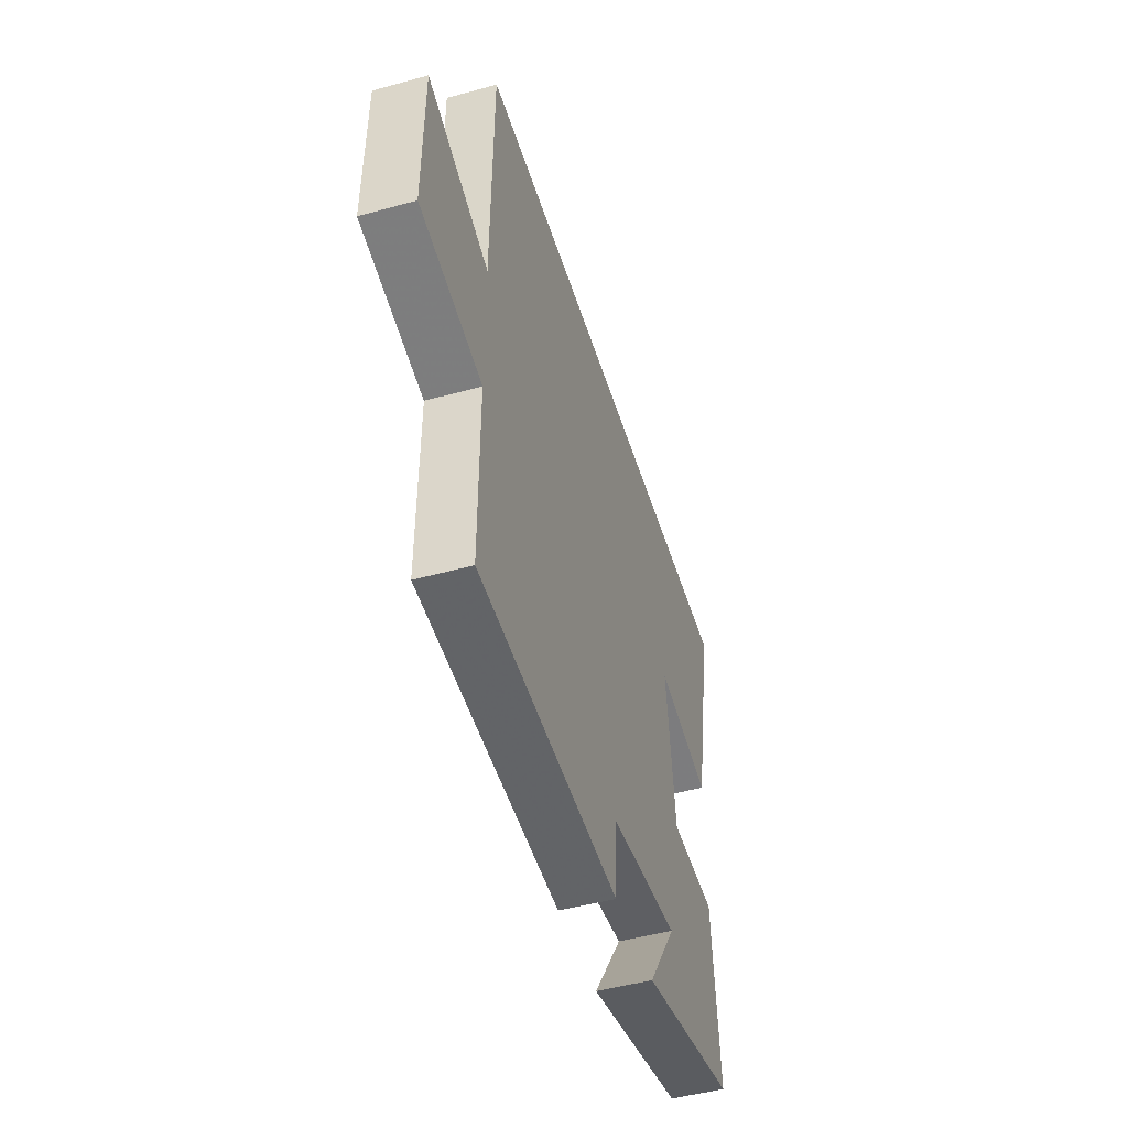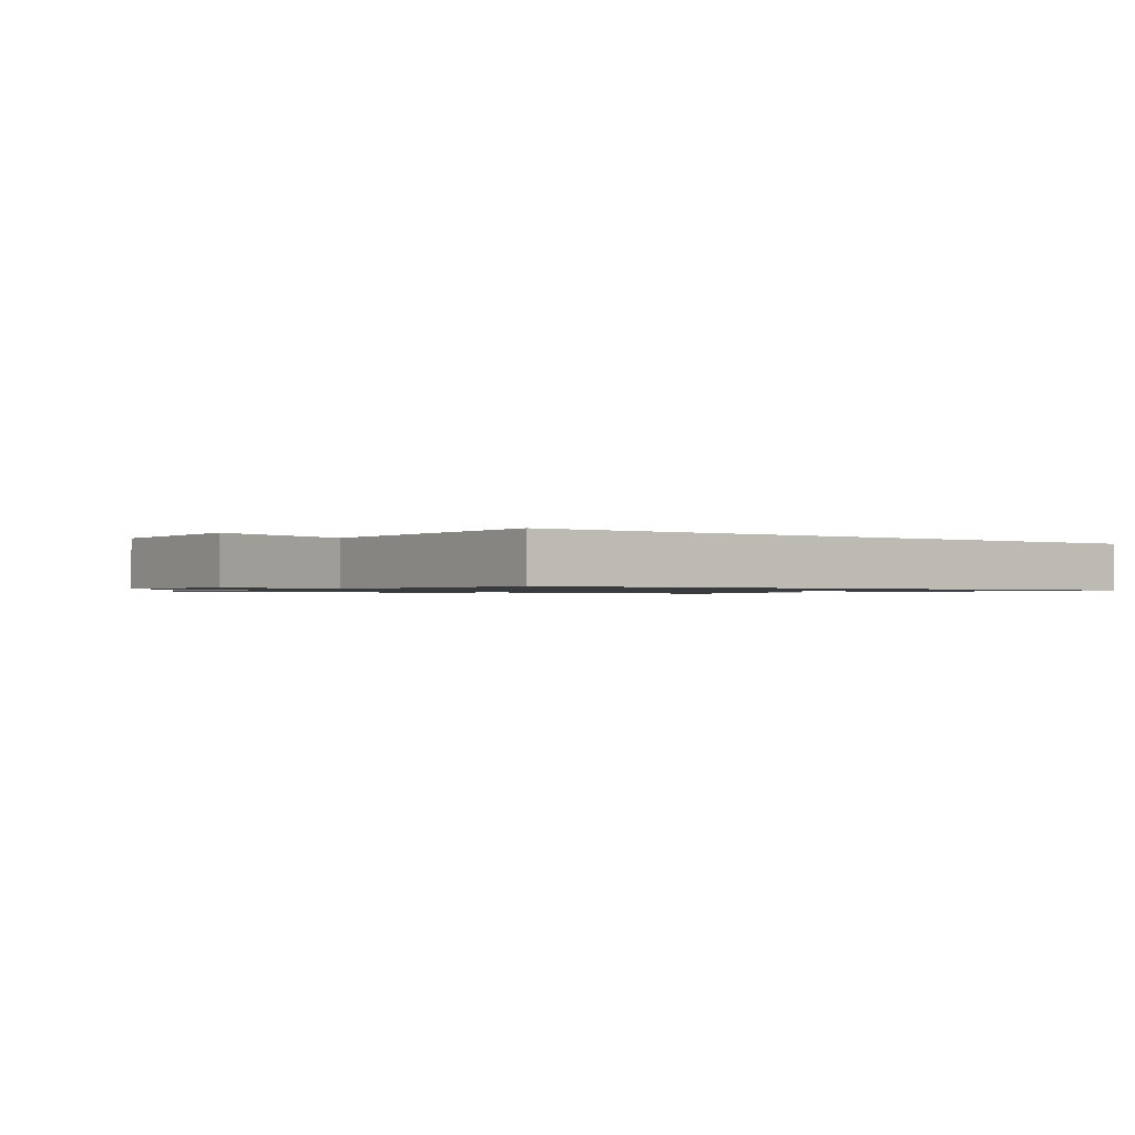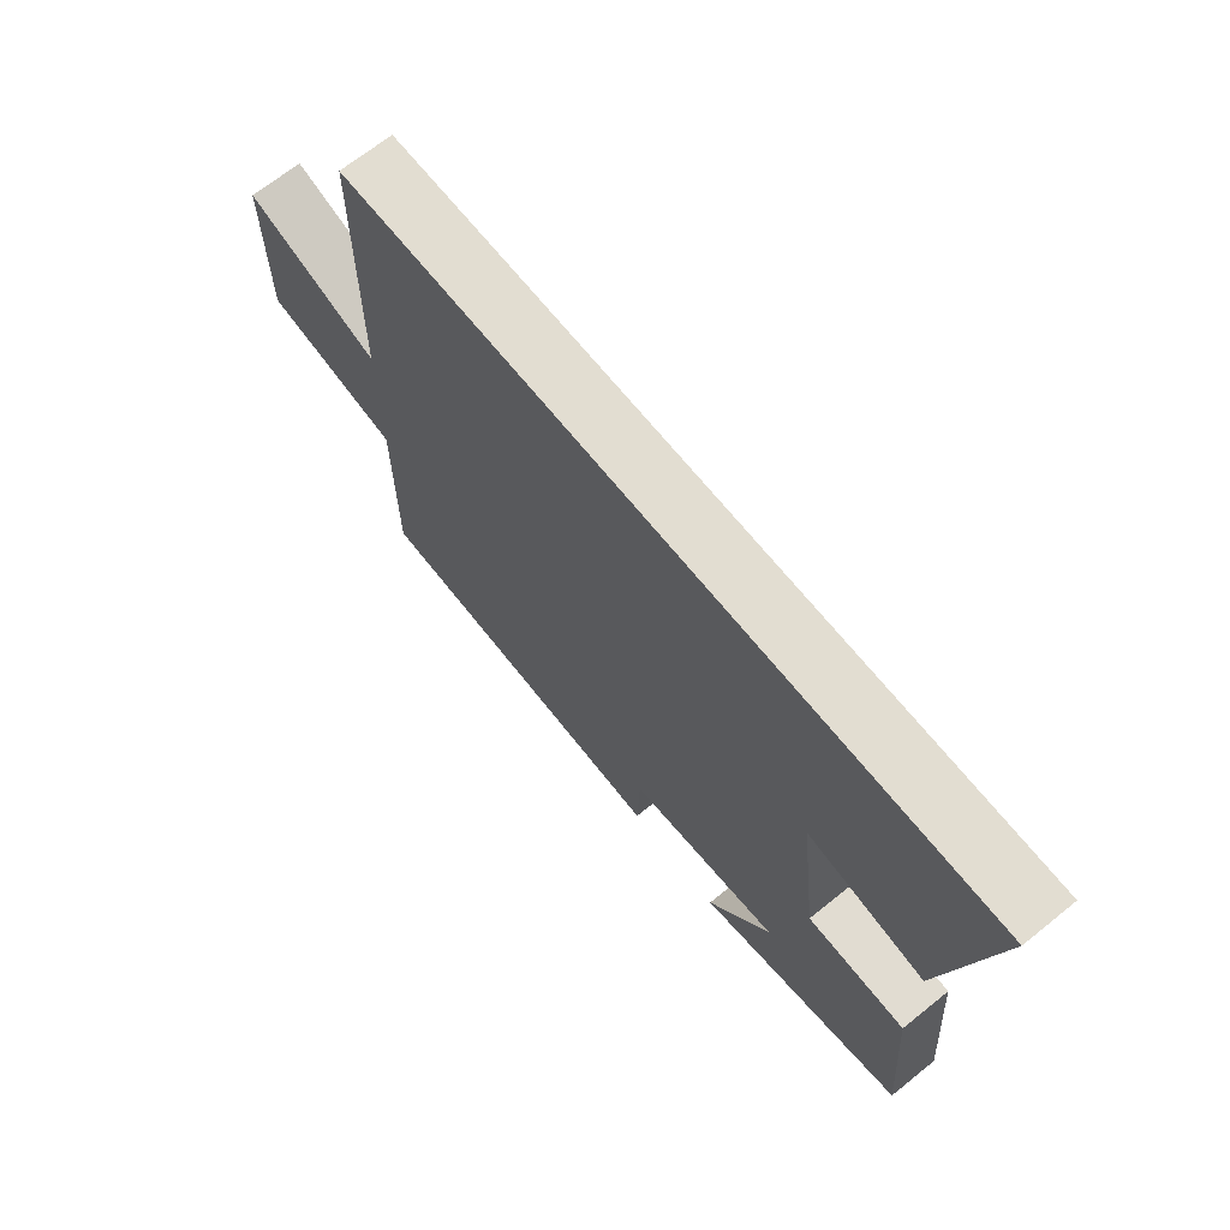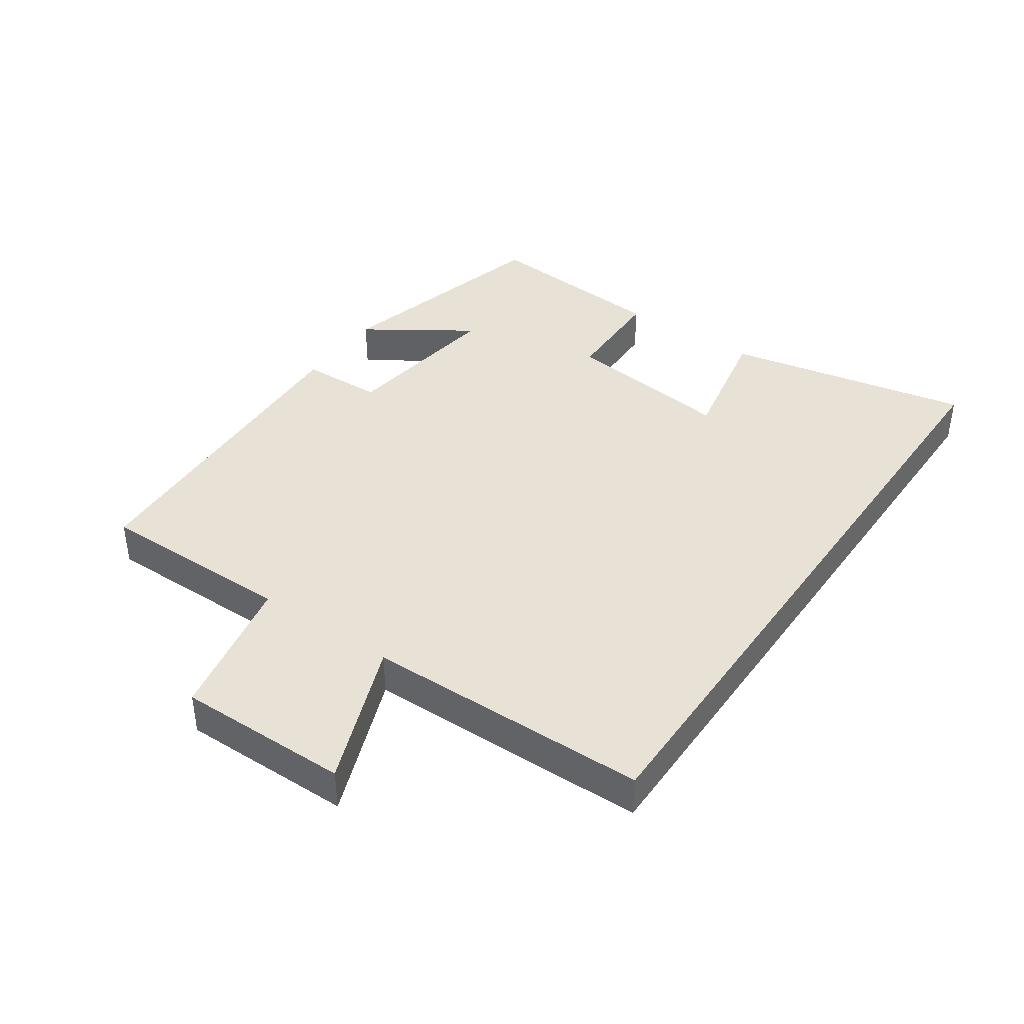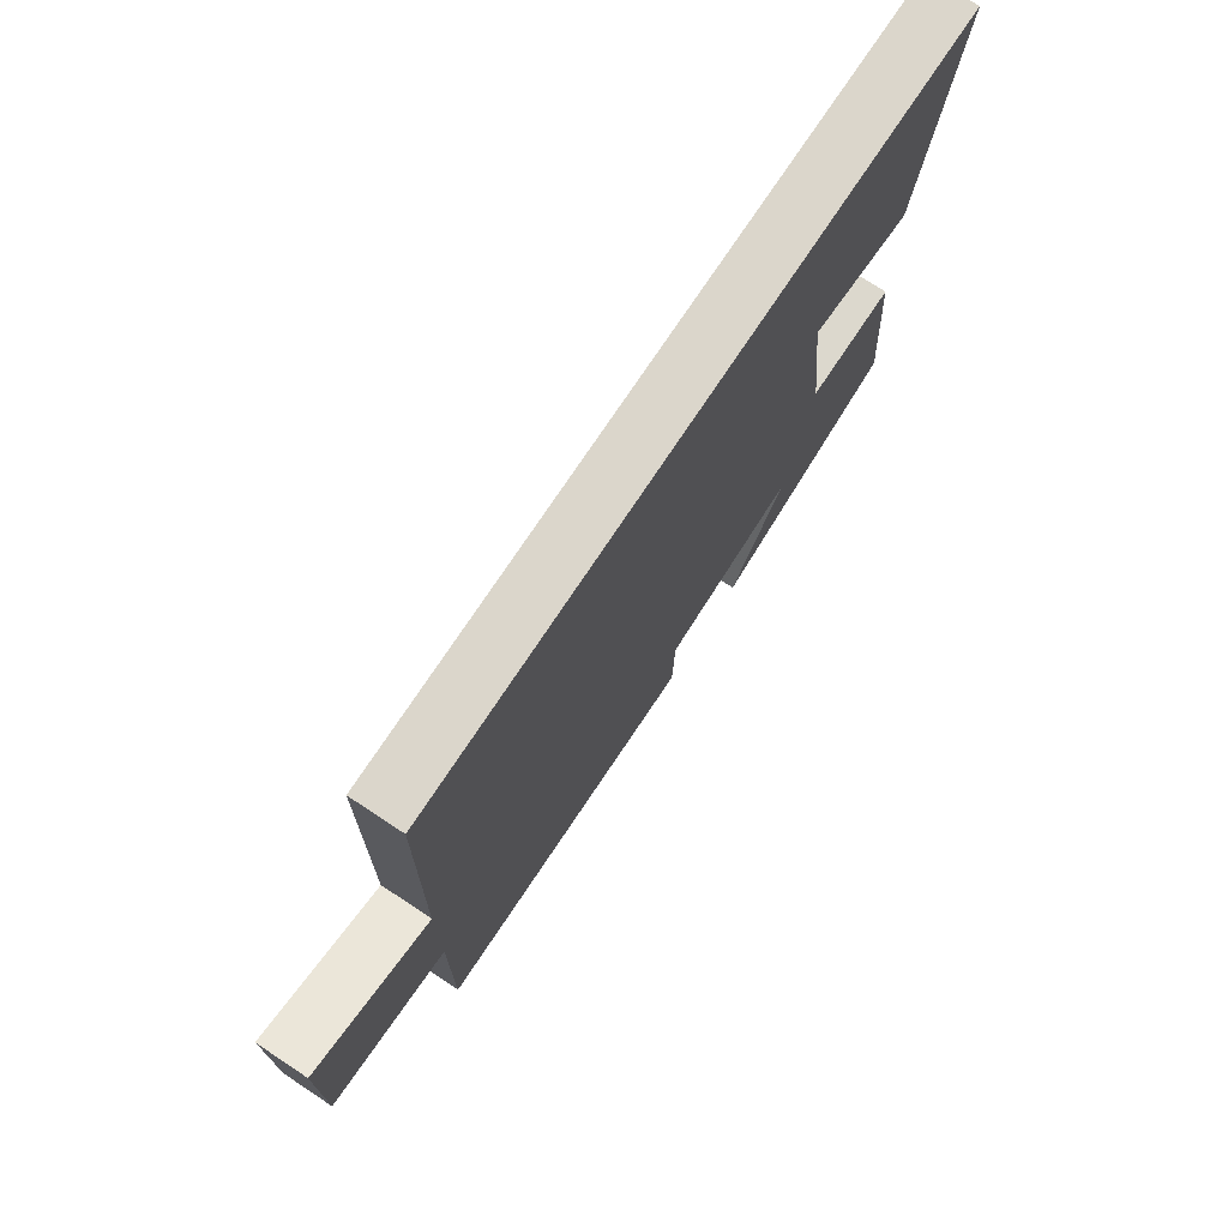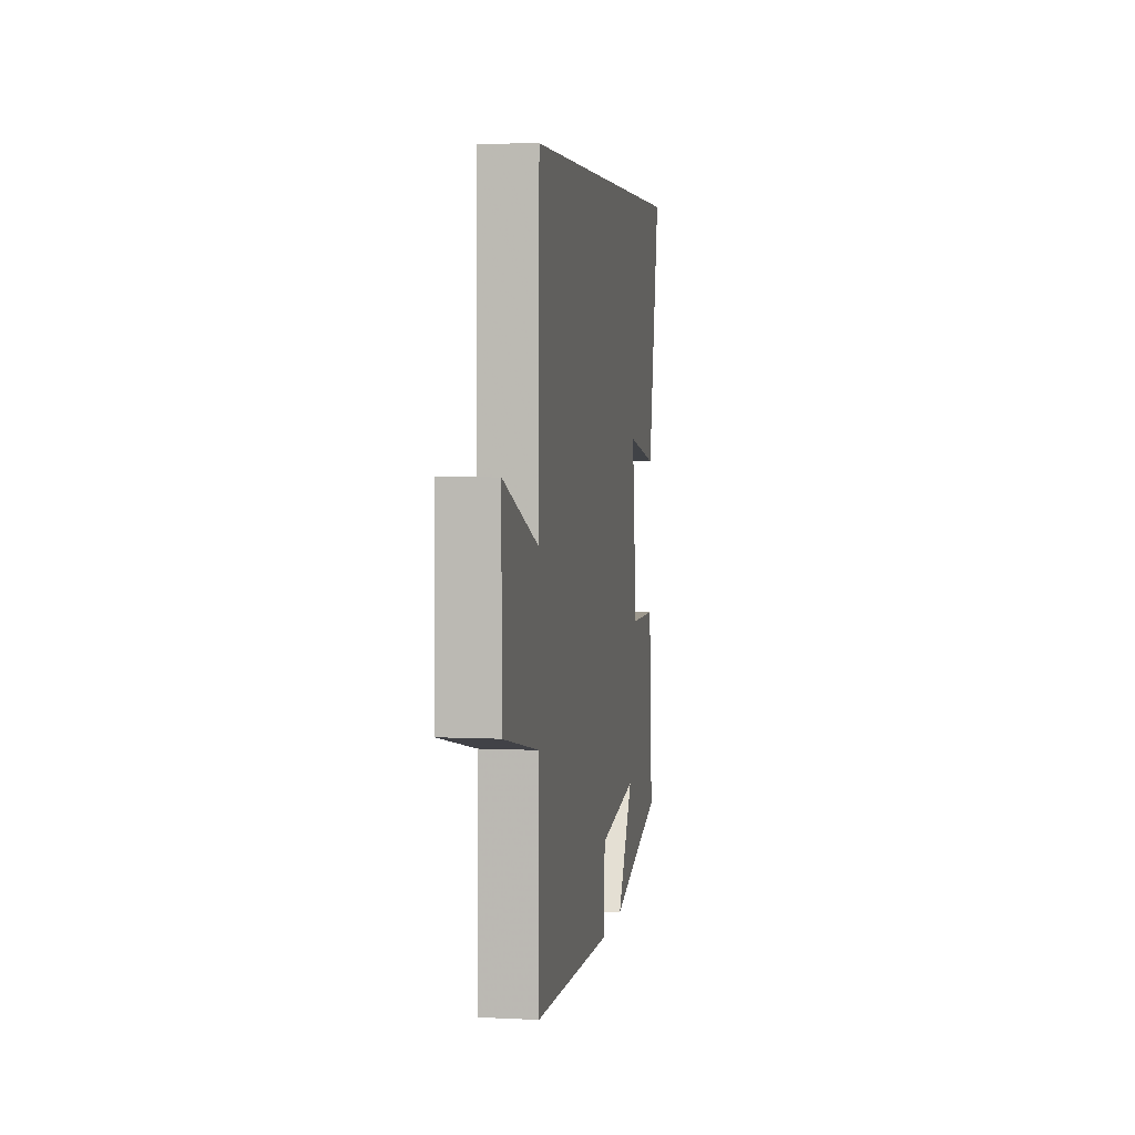
<metadata>
{"format":"obj","ext":"obj","renderer":"f3d","projection":"perspective","resolution":1024,"background":"white","views":[{"elev":-48.7,"azim":-72.9,"up":"+Z"},{"elev":-1.1,"azim":-35.6,"up":"+Y"},{"elev":68.5,"azim":51.2,"up":"+Z"},{"elev":40.2,"azim":-55.4,"up":"+Y"},{"elev":73.6,"azim":-56.6,"up":"+Z"},{"elev":4.5,"azim":-81.0,"up":"+Z"}]}
</metadata>
<code>
v 0.577 0.07 0.5
v 0.5 0.07 0.116
v 0.301 0.07 0.155
v 0.333 0.07 -0.109
v 0.5 0.07 -0.112
v 0.524 0.07 -0.407
v 0.17 0.07 -0.5
v 0.278 0.07 -0.336
v 0.02 0.07 -0.372
v 0.016 0.07 -0.5
v -0.501 0.07 -0.477
v -0.5 0.07 -0.171
v -0.727 0.07 -0.125
v -0.725 0.07 0.143
v -0.5 0.07 0.057
v -0.494 0.07 0.5
v 0.577 0 0.5
v 0.5 0 0.116
v 0.301 0 0.155
v 0.333 0 -0.109
v 0.5 0 -0.112
v 0.524 0 -0.407
v 0.17 0 -0.5
v 0.278 0 -0.336
v 0.02 0 -0.372
v 0.016 0 -0.5
v -0.501 0 -0.477
v -0.5 0 -0.171
v -0.727 0 -0.125
v -0.725 0 0.143
v -0.5 0 0.057
v -0.494 0 0.5
f 15 16 1
f 12 13 14 15
f 12 15 1
f 9 10 11 12
f 8 9 12
f 5 6 7 8
f 4 5 8 12
f 3 4 12
f 1 2 3
f 1 3 12
f 17 32 31
f 31 30 29 28
f 17 31 28
f 28 27 26 25
f 28 25 24
f 24 23 22 21
f 28 24 21 20
f 28 20 19
f 19 18 17
f 28 19 17
f 1 17 18 2
f 2 18 19 3
f 3 19 20 4
f 4 20 21 5
f 5 21 22 6
f 6 22 23 7
f 7 23 24 8
f 8 24 25 9
f 9 25 26 10
f 10 26 27 11
f 11 27 28 12
f 12 28 29 13
f 13 29 30 14
f 14 30 31 15
f 15 31 32 16
f 16 32 17 1

</code>
